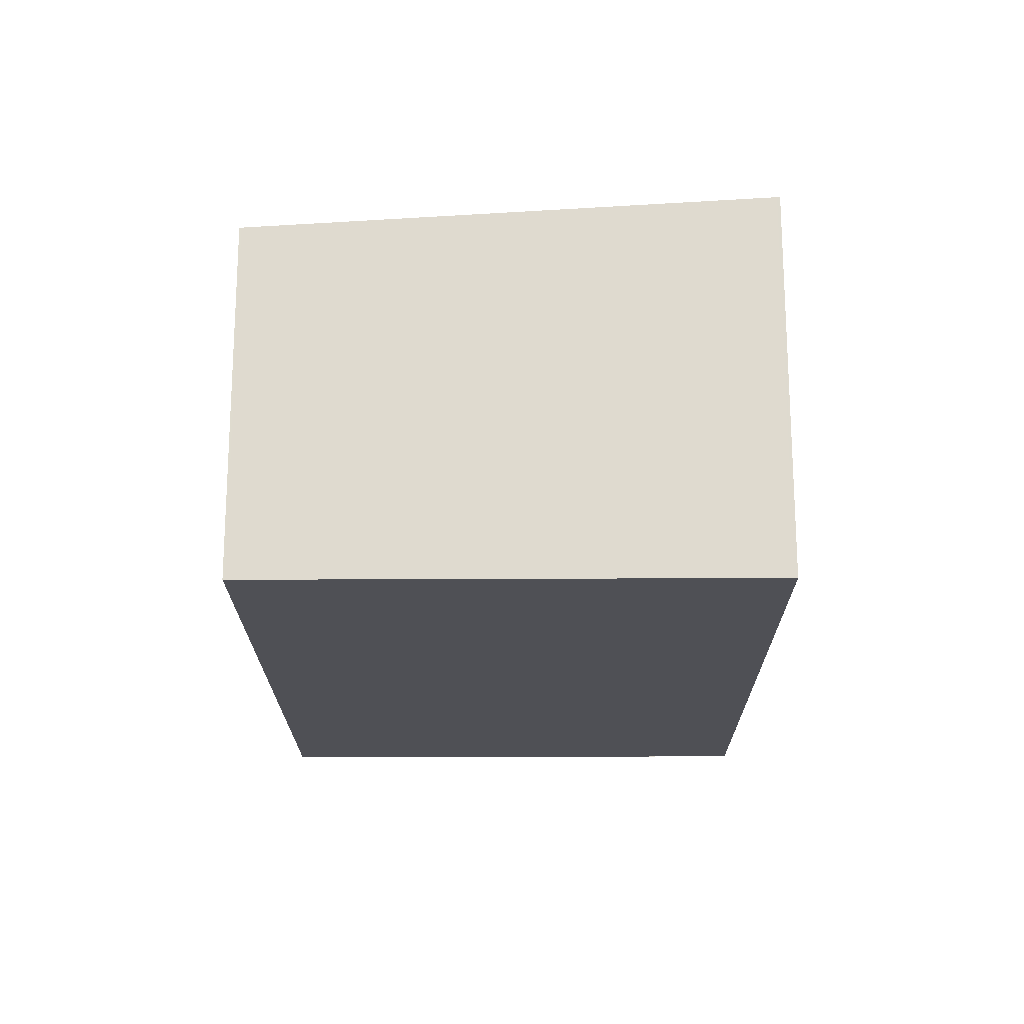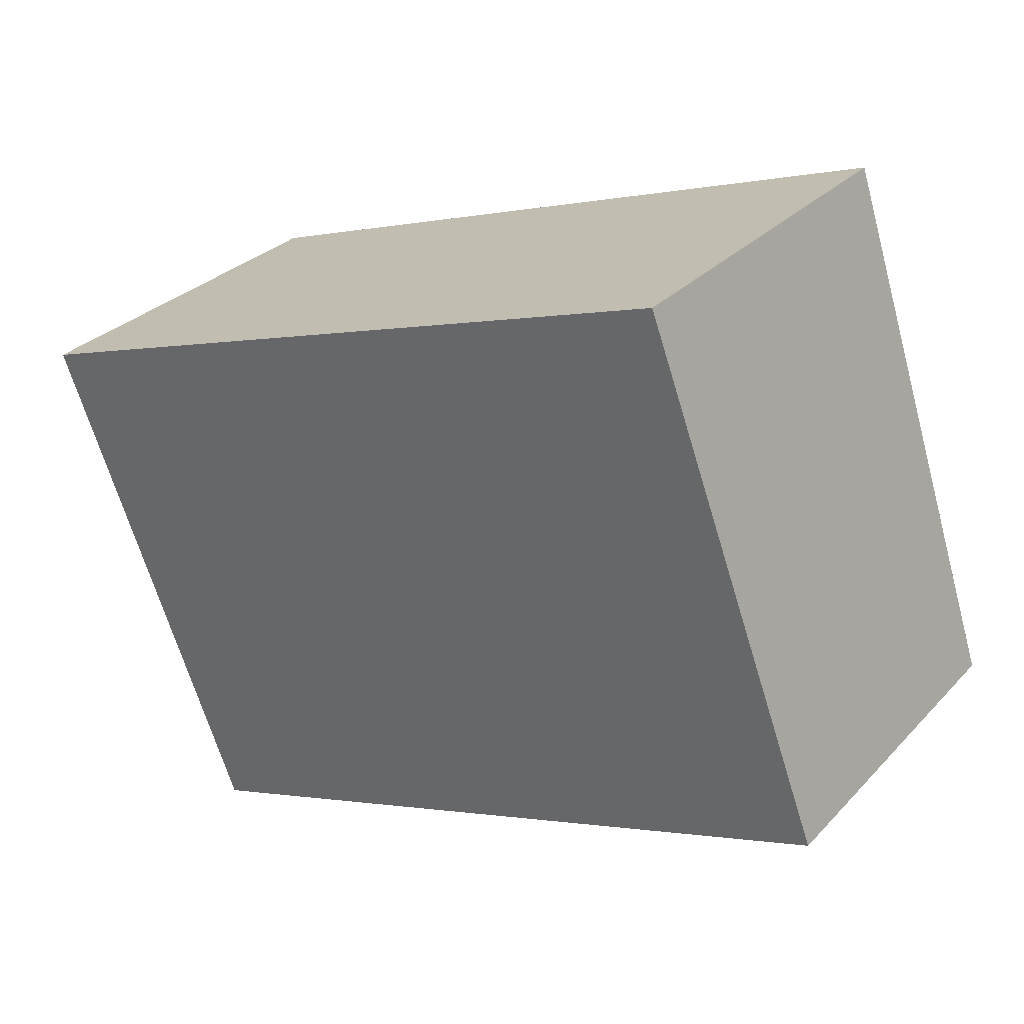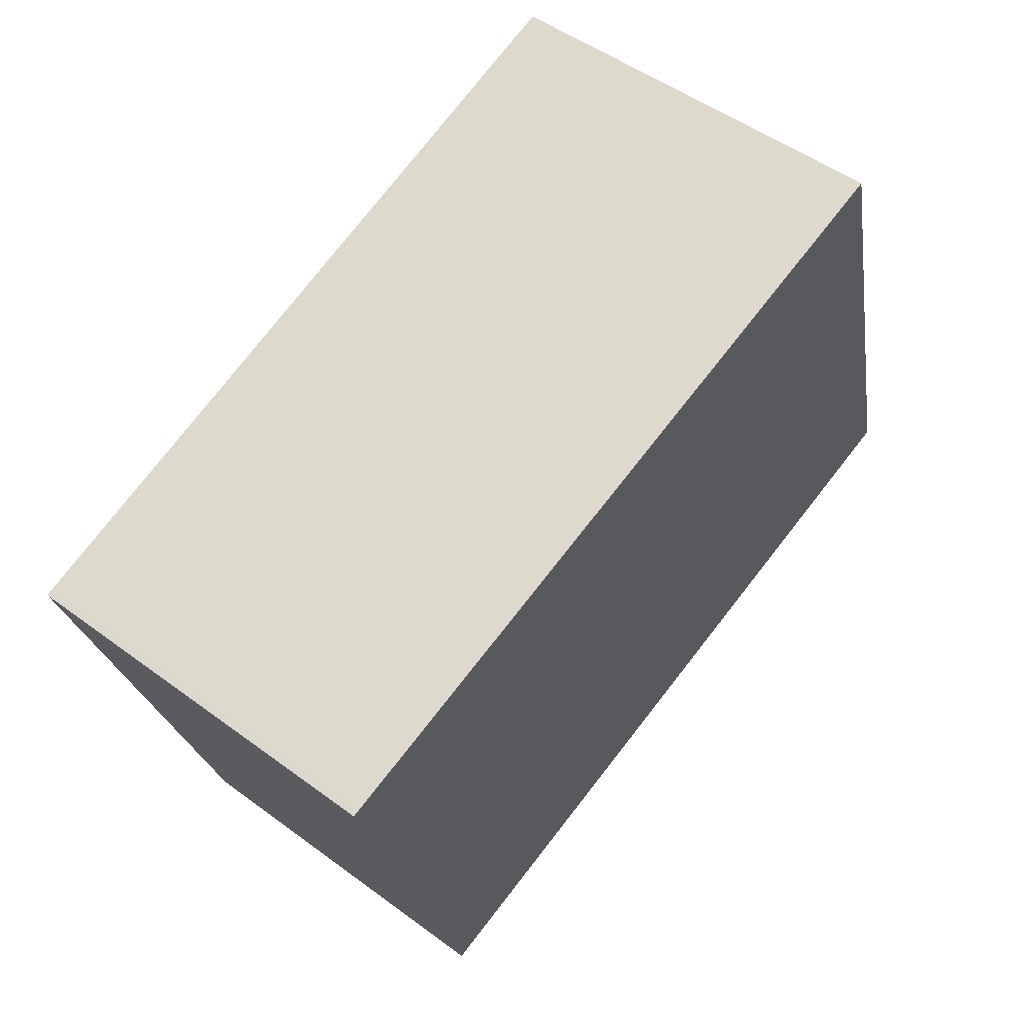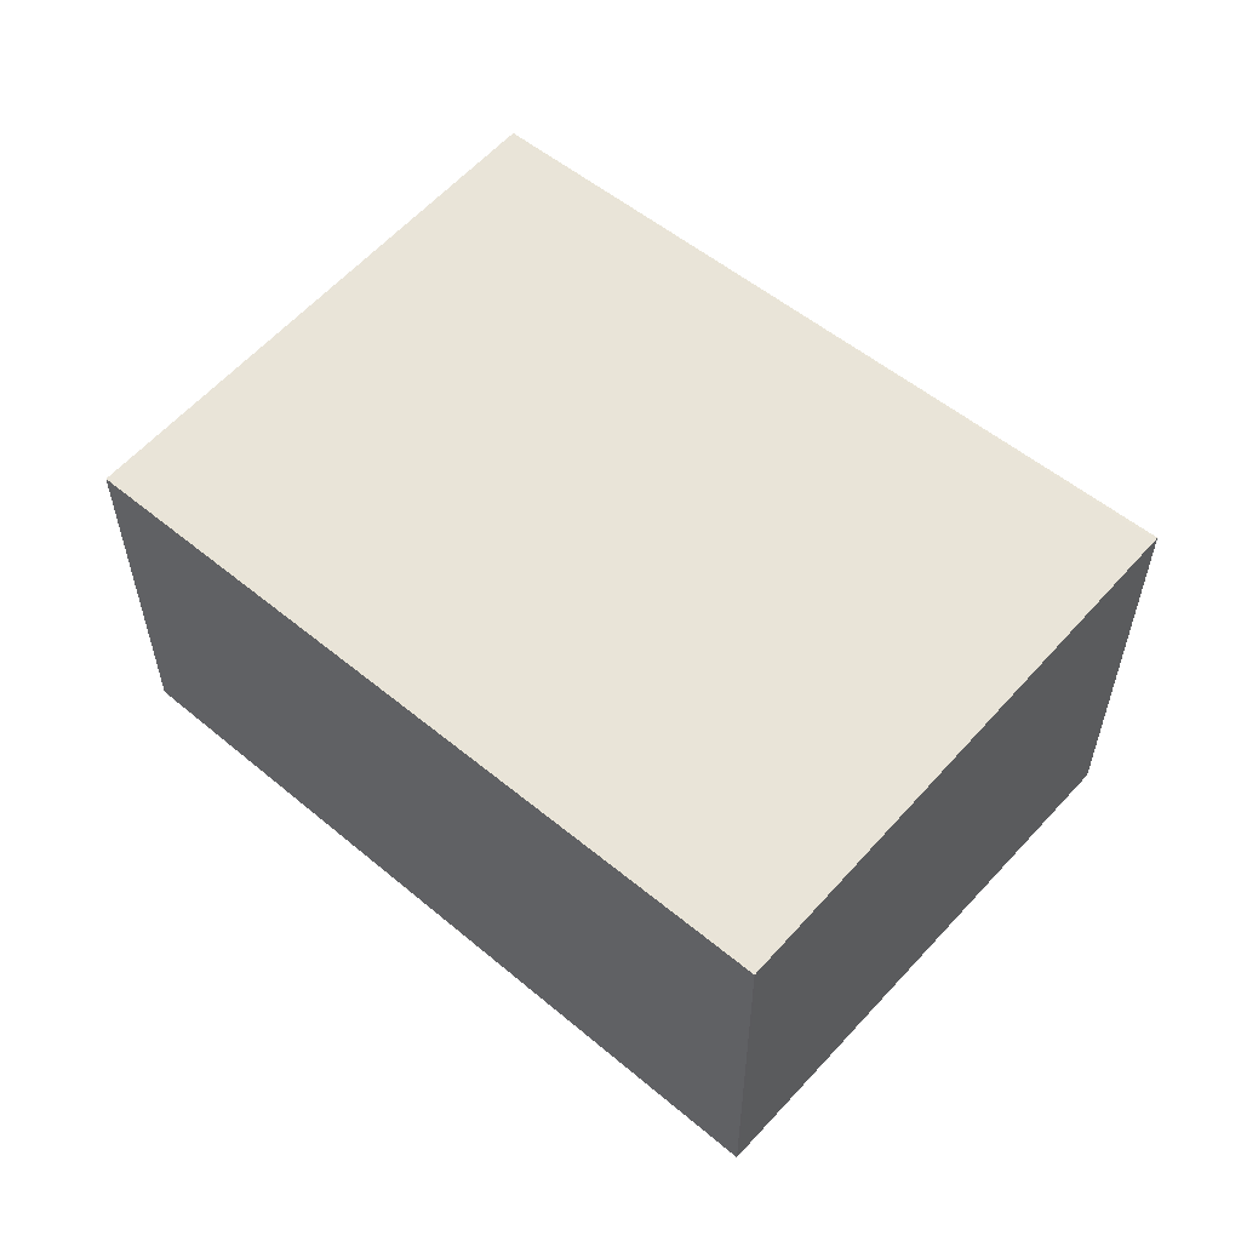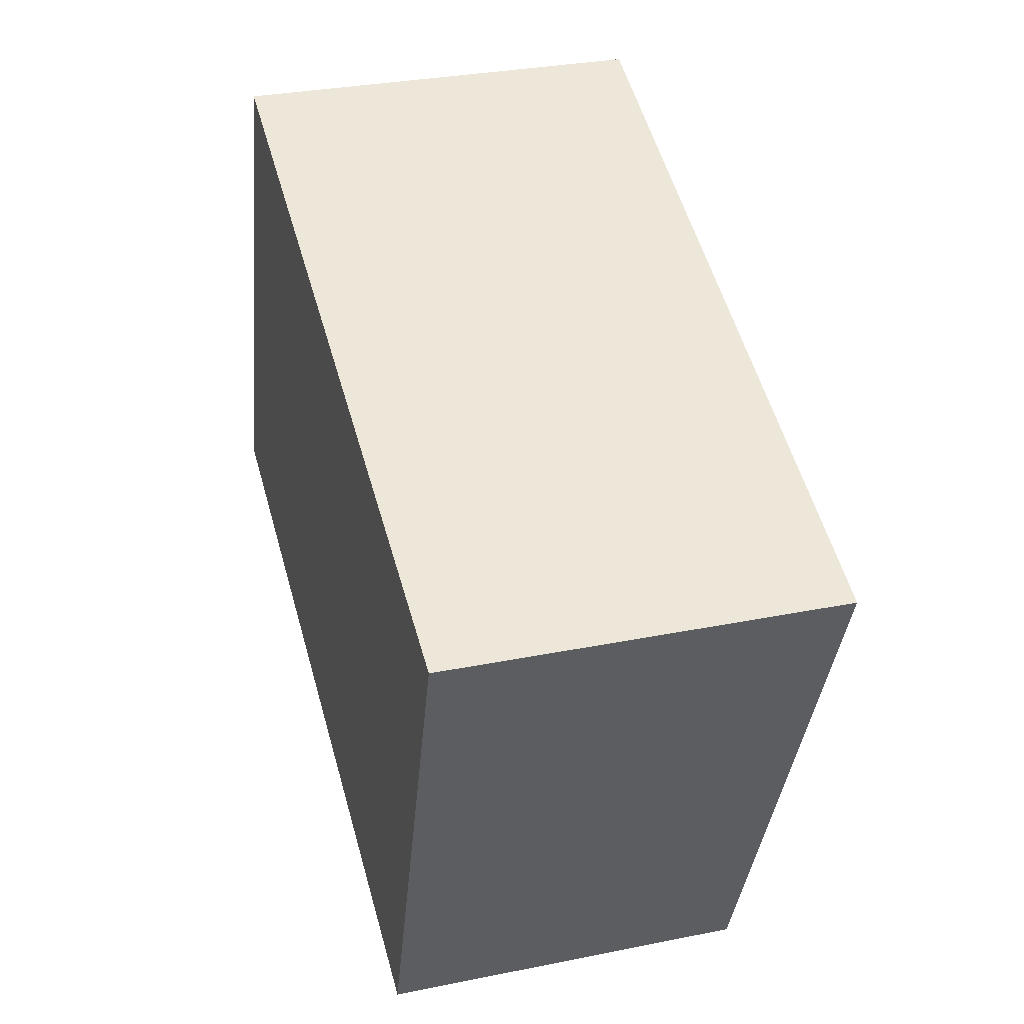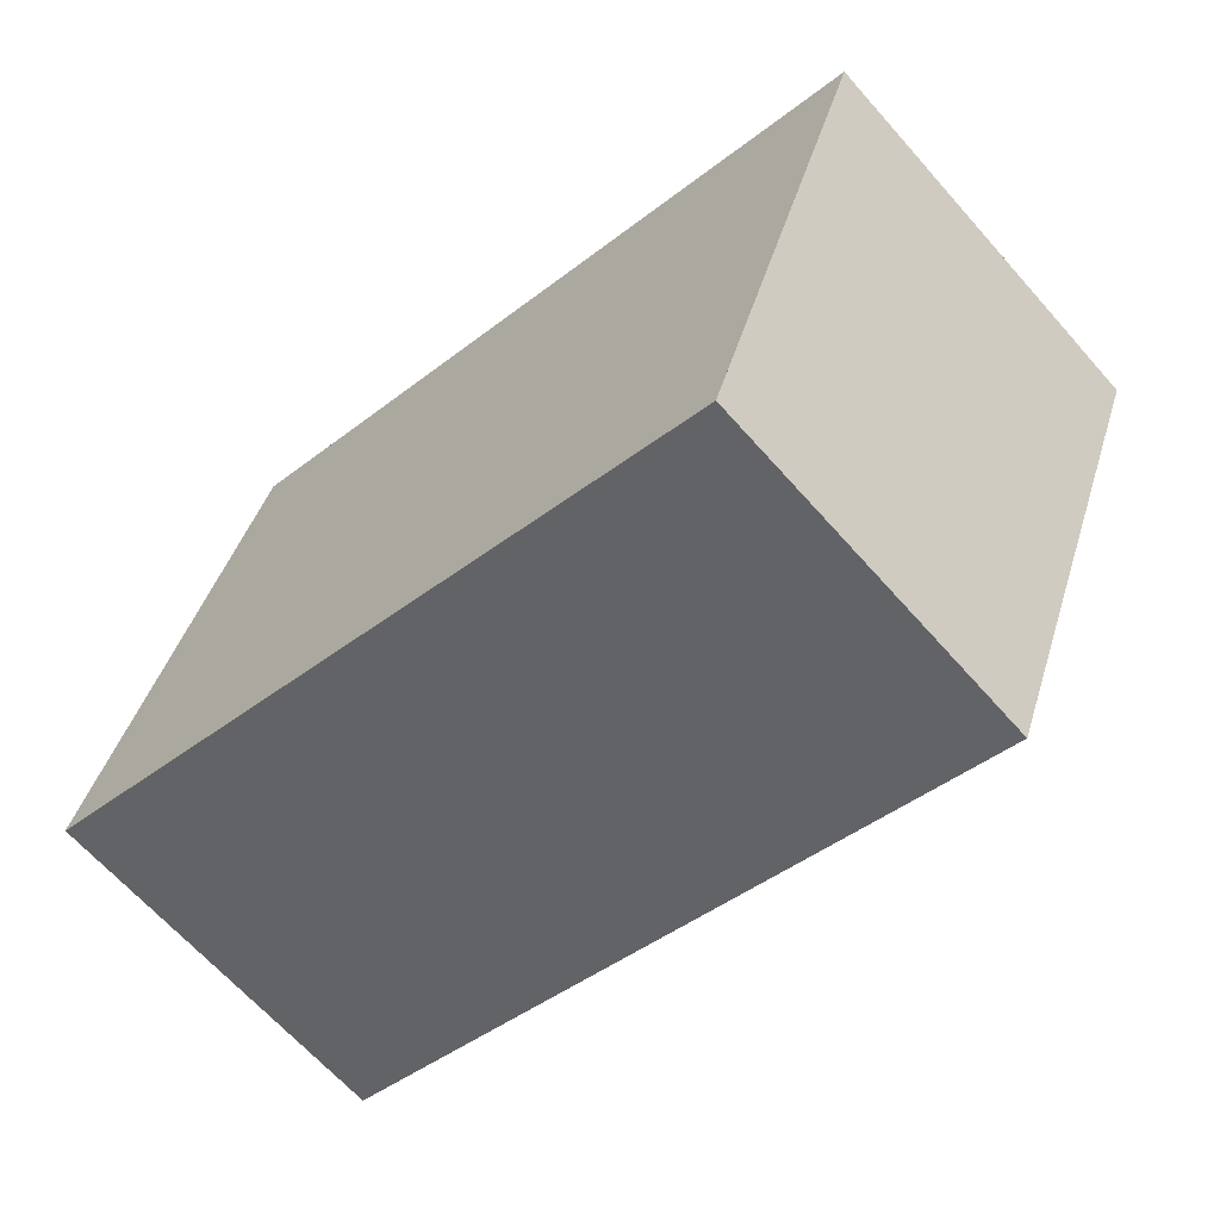
<metadata>
{"format":"obj","ext":"obj","renderer":"f3d","projection":"perspective","resolution":1024,"background":"white","views":[{"elev":-19.3,"azim":108.7,"up":"+Z"},{"elev":29.3,"azim":34.0,"up":"+Y"},{"elev":49.8,"azim":-50.7,"up":"+Y"},{"elev":55.6,"azim":59.8,"up":"+Z"},{"elev":31.4,"azim":-106.0,"up":"+Y"},{"elev":-65.6,"azim":-138.5,"up":"+Y"}]}
</metadata>
<code>
v -2364 -1917 2.06
v -2368 -1919 1.985
v -2369 -1916 2.16
v -2365 -1914 2.235
v -2369 -1916 2.16
v -2368 -1919 1.986
v -2365 -1914 2.234
v -2369 -1916 2.159
v -2369 -1916 2.159
v -2365 -1914 2.232
v -2364 -1917 2.059
v -2365 -1914 2.233
v -2364 -1917 2.061
v -2364 -1917 2.06
v -2368 -1919 1.987
v -2368 -1919 1.986
v -2364 -1917 2.059
v -2364 -1917 2.06
v -2364 -1917 0
v -2364 -1917 0
v -2368 -1919 1.986
v -2368 -1919 1.985
v -2368 -1919 2.22e-16
v -2368 -1919 0
v -2369 -1916 2.16
v -2369 -1916 2.16
v -2369 -1916 0
v -2369 -1916 0
v -2365 -1914 2.234
v -2365 -1914 2.235
v -2365 -1914 0
v -2365 -1914 0
v -2365 -1914 2.233
v -2369 -1916 2.16
v -2369 -1916 0
v -2365 -1914 0
v -2368 -1919 1.985
v -2368 -1919 1.986
v -2368 -1919 2.22e-16
v -2368 -1919 2.22e-16
v -2364 -1917 2.061
v -2365 -1914 2.234
v -2365 -1914 0
v -2364 -1917 0
v -2369 -1916 2.16
v -2369 -1916 2.159
v -2369 -1916 0
v -2369 -1916 0
v -2368 -1919 1.986
v -2364 -1917 2.059
v -2364 -1917 0
v -2368 -1919 2.22e-16
v -2365 -1914 2.235
v -2365 -1914 2.233
v -2365 -1914 0
v -2365 -1914 0
v -2364 -1917 2.06
v -2364 -1917 2.061
v -2364 -1917 0
v -2364 -1917 0
v -2369 -1916 2.159
v -2368 -1919 1.986
v -2368 -1919 0
v -2369 -1916 0
v -2364 -1917 0
v -2368 -1919 0
v -2369 -1916 0
v -2365 -1914 0
f 9 3 5 8
f 10 8 5 12
f 15 8 10 14
f 16 9 8 15
f 14 10 7 13
f 12 4 7 10
f 13 1 11 14
f 14 11 6 15
f 15 6 2 16
f 18 19 20 17
f 22 23 24 21
f 26 27 28 25
f 30 31 32 29
f 34 35 36 33
f 38 39 40 37
f 42 43 44 41
f 46 47 48 45
f 50 51 52 49
f 54 55 56 53
f 58 59 60 57
f 62 63 64 61
f 66 67 68 65

</code>
